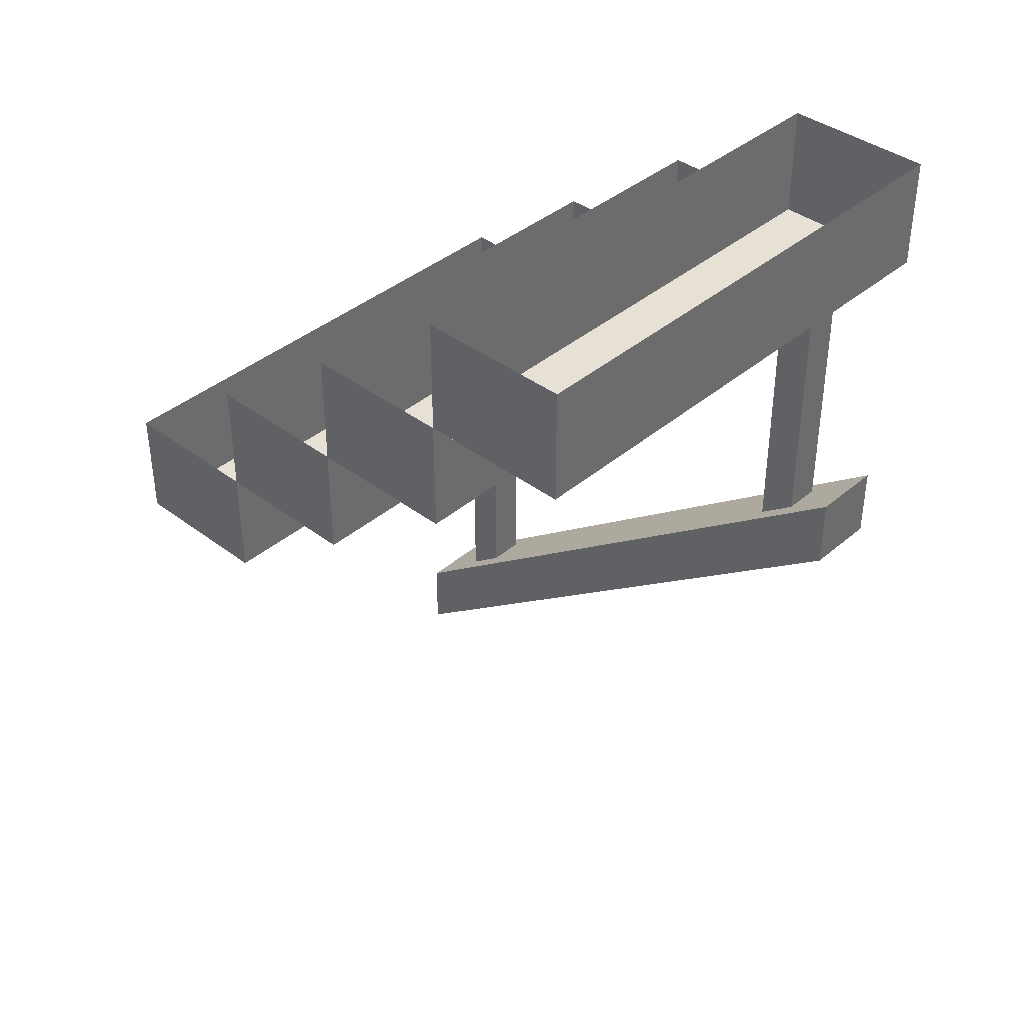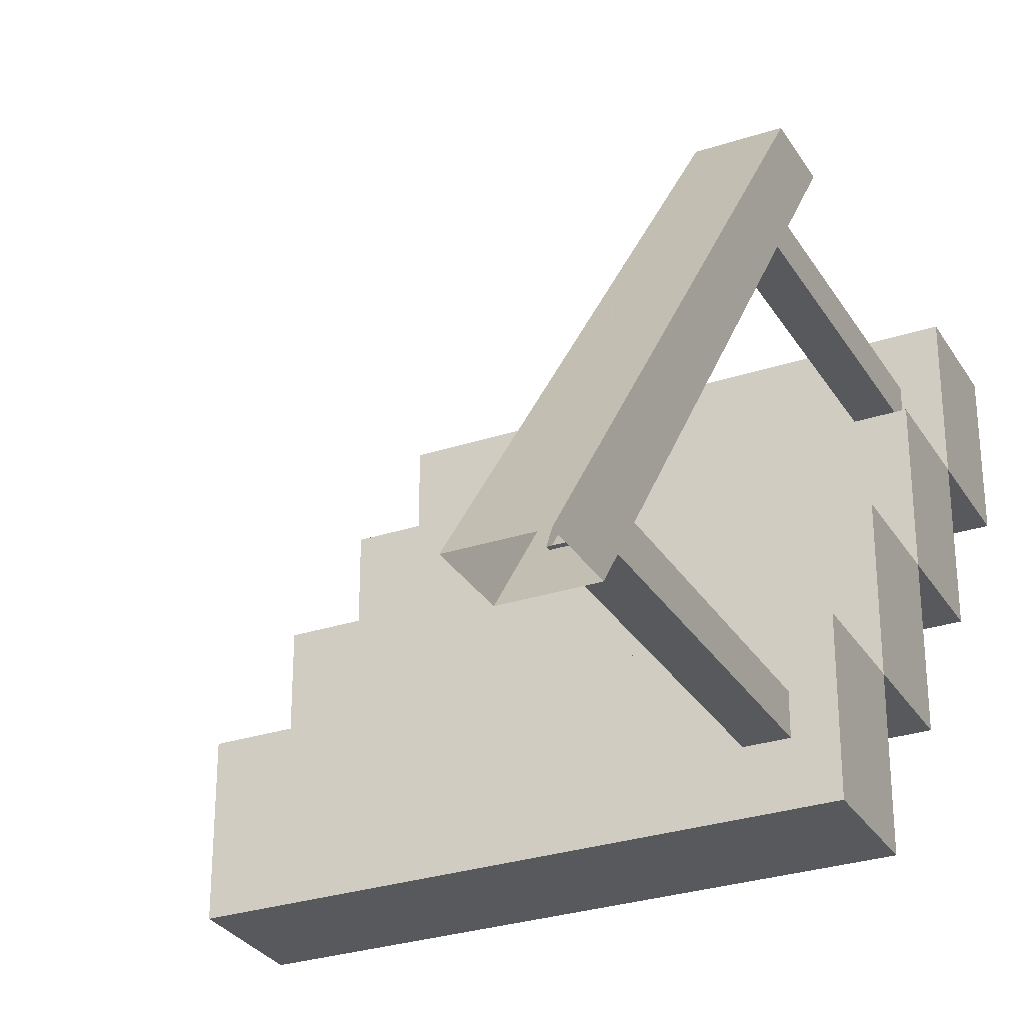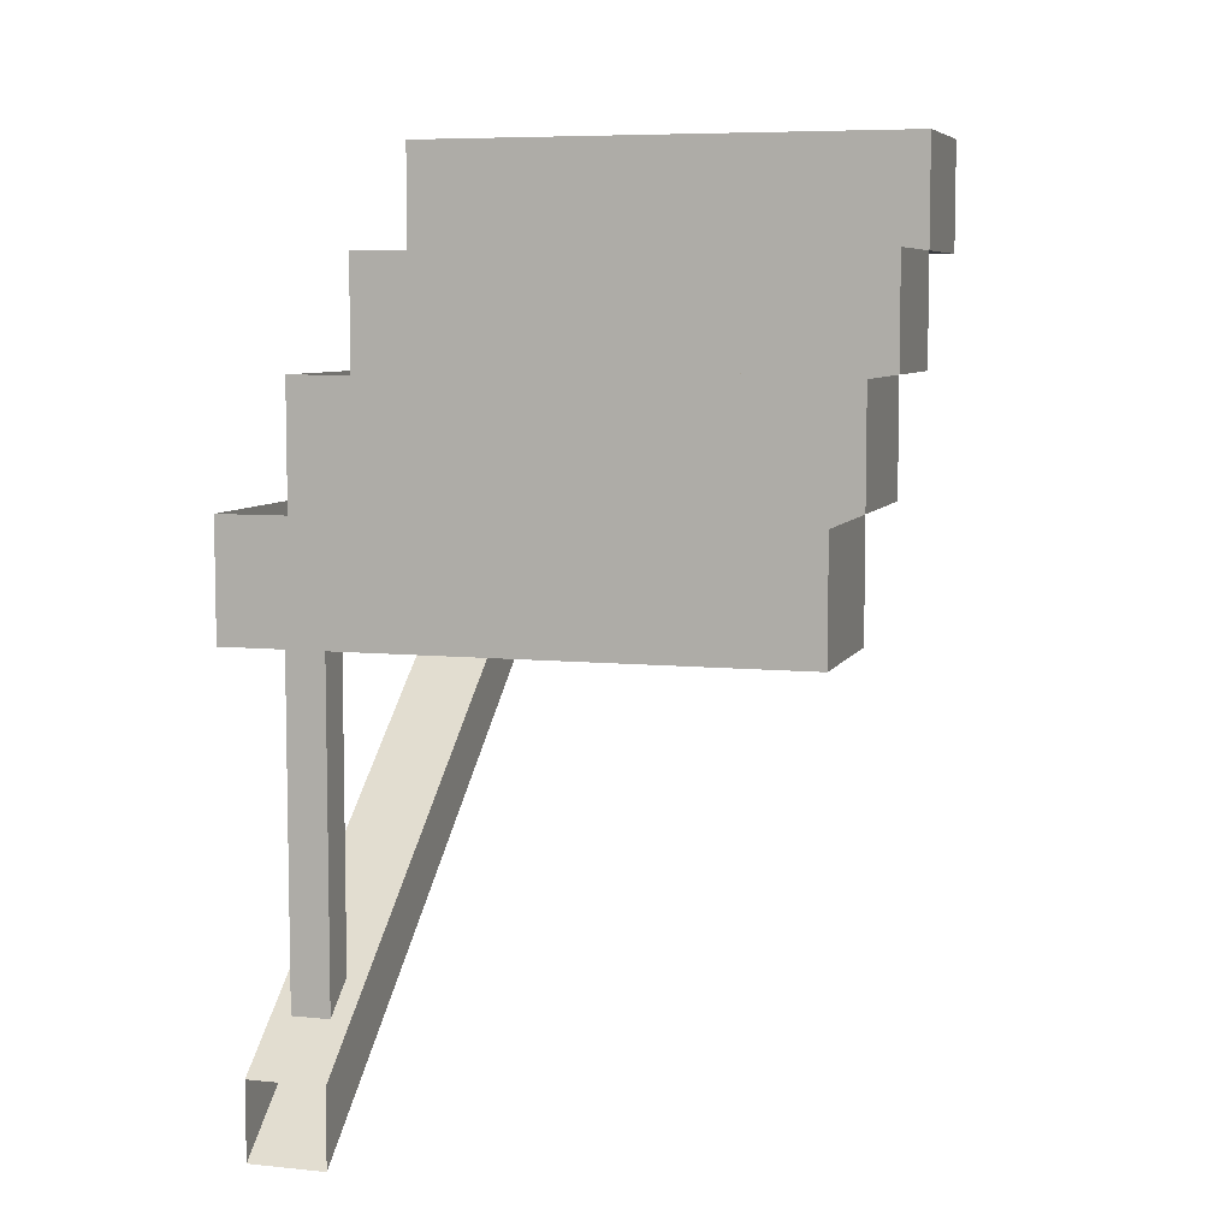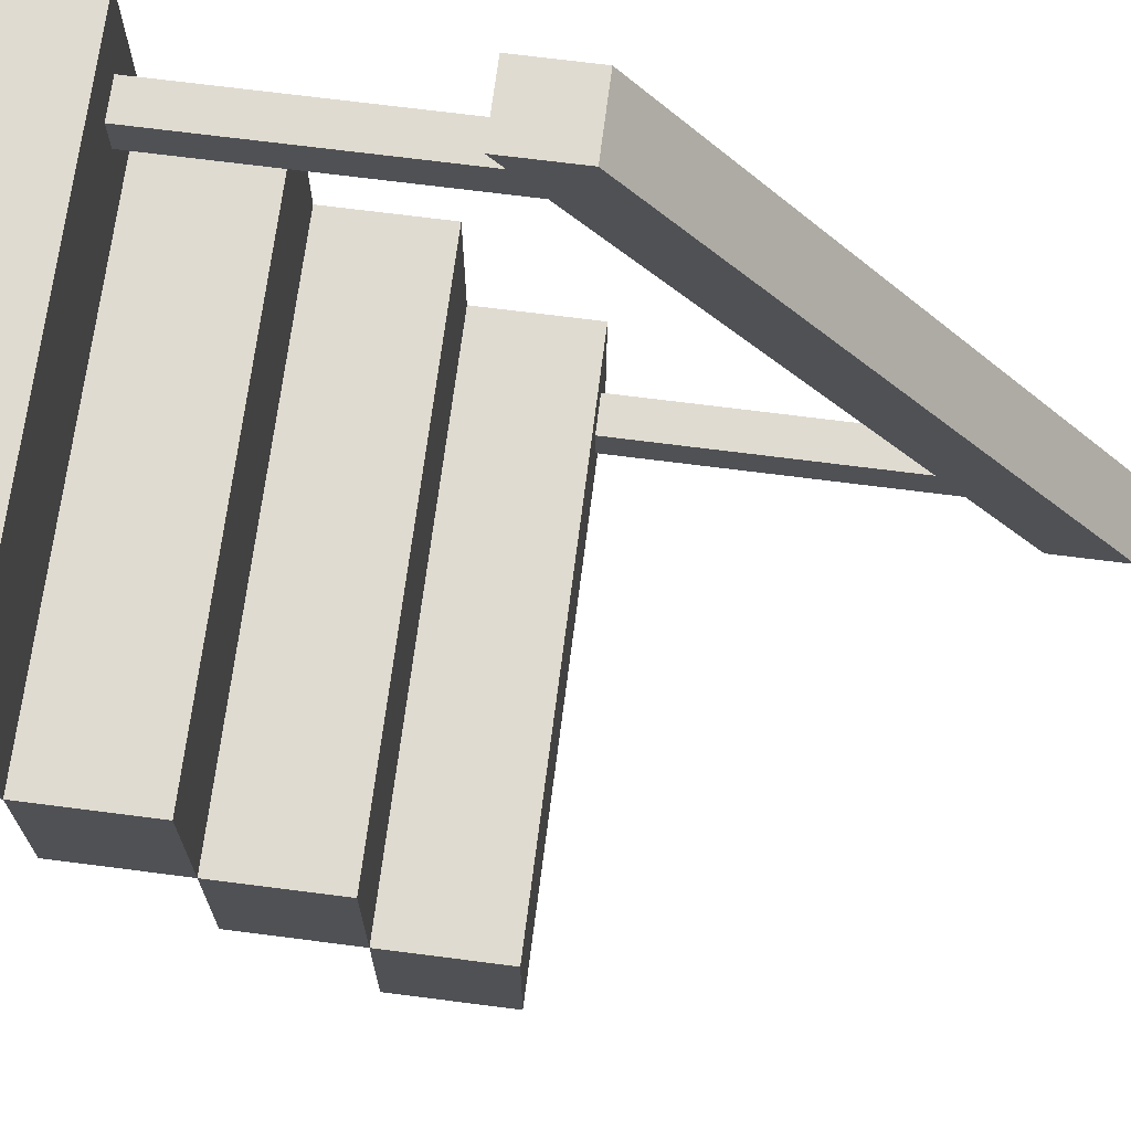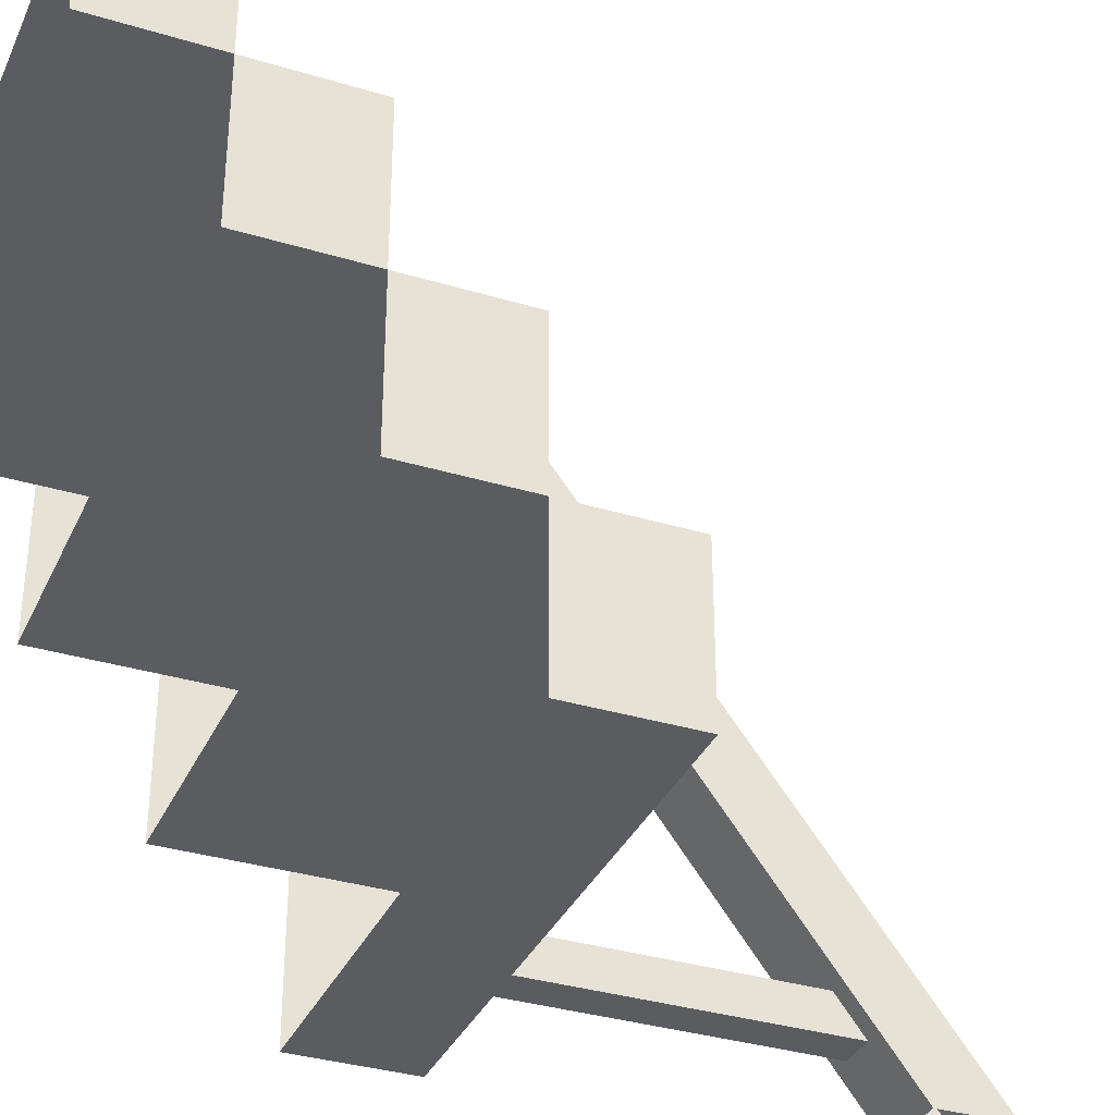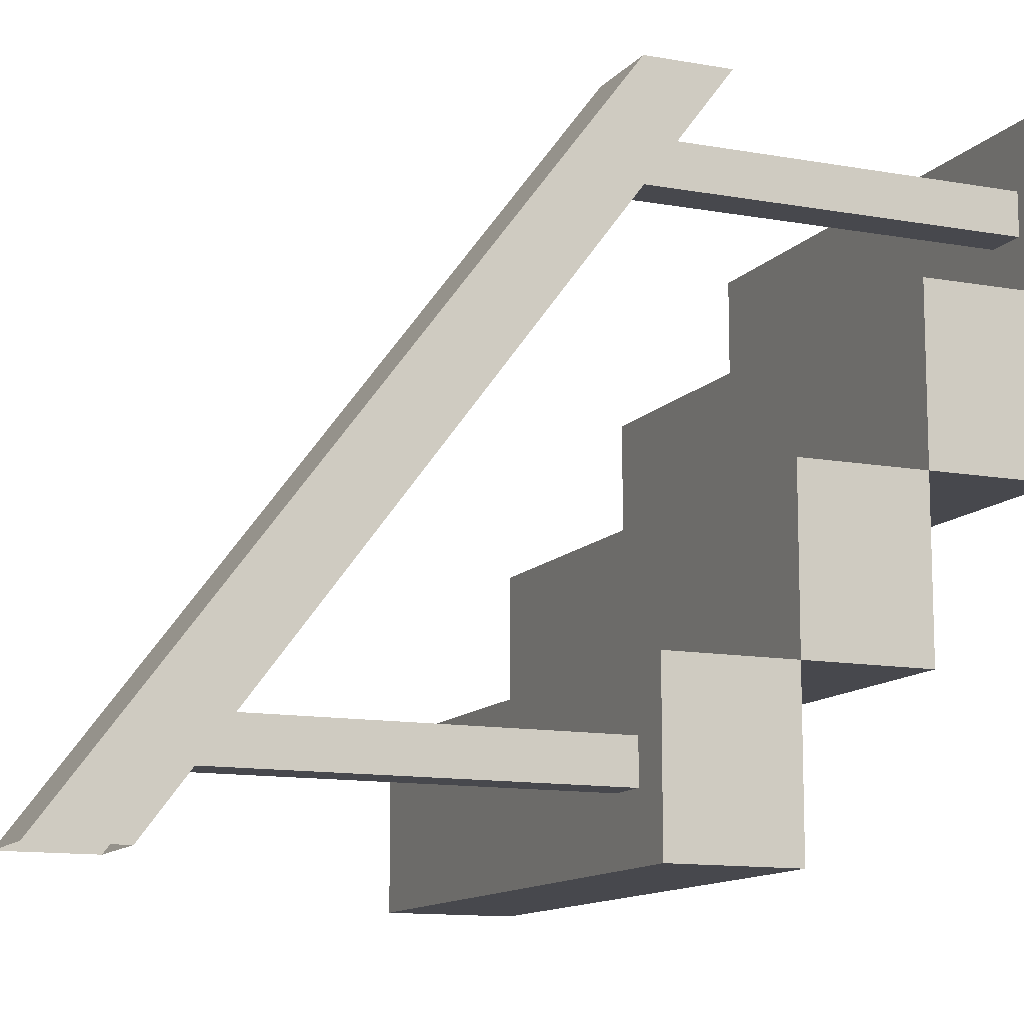
<metadata>
{"format":"obj","ext":"obj","renderer":"f3d","projection":"perspective","resolution":1024,"background":"white","views":[{"elev":39.2,"azim":-46.6,"up":"+Y"},{"elev":-29.5,"azim":25.8,"up":"+Z"},{"elev":7.0,"azim":-163.4,"up":"+Y"},{"elev":70.0,"azim":-82.7,"up":"+Z"},{"elev":-34.6,"azim":-112.1,"up":"+Z"},{"elev":-11.9,"azim":66.4,"up":"+Z"}]}
</metadata>
<code>
o unused/1436
v 44 -96 64
v 60 -96 64
v 60 -80 64
v 44 -80 64
v 44 -176 -64
v 44 -192 -64
v 60 -192 -64
v 60 -176 -64
v 64 -72 -32
v 64 -96 -32
v 64 -96 -64
v 64 -72 -64
v -48 -72 -64
v -48 -96 -64
v -48 -72 -32
v -48 -96 -32
v -48 -72 0
v -48 -48 0
v -48 -48 -32
v 64 -48 -32
v 64 -72 0
v 64 -48 0
v -48 -48 32
v -48 -24 32
v -48 -24 0
v 64 -24 0
v 64 -48 32
v 64 -24 32
v -48 -24 64
v -48 0 64
v -48 0 32
v 64 0 32
v 64 -24 64
v 64 0 64
v 56 -24 44
v 56 -24 52
v 56 -92 52
v 56 -96 44
v 48 -24 44
v 48 -96 44
v 48 -24 52
v 48 -92 52
v 56 -96 -52
v 56 -96 -44
v 56 -164 -44
v 56 -168 -52
v 48 -96 -52
v 48 -168 -52
v 48 -96 -44
v 48 -164 -44
f 1 2 3
f 1 3 4
f 1 4 5
f 1 5 6
f 1 6 2
f 2 6 7
f 2 7 3
f 3 7 8
f 3 8 4
f 4 8 5
f 9 10 11
f 9 11 12
f 12 11 13
f 13 11 14
f 13 14 15
f 15 14 16
f 15 16 10
f 15 10 9
f 15 9 17
f 15 17 18
f 15 18 19
f 15 19 9
f 9 19 20
f 9 20 21
f 9 21 17
f 17 21 22
f 17 22 18
f 18 22 23
f 18 23 24
f 18 24 25
f 18 25 22
f 22 25 26
f 22 26 27
f 22 27 23
f 23 27 28
f 23 28 24
f 24 28 29
f 24 29 30
f 24 30 31
f 24 31 28
f 28 31 32
f 28 32 33
f 28 33 29
f 29 33 34
f 29 34 30
f 21 20 22
f 27 26 28
f 33 32 34
f 35 36 37
f 35 37 38
f 35 38 39
f 39 38 40
f 39 40 41
f 41 40 42
f 41 42 36
f 36 42 37
f 43 44 45
f 43 45 46
f 43 46 47
f 47 46 48
f 47 48 49
f 49 48 50
f 49 50 44
f 44 50 45
f 11 10 16
f 11 16 14

</code>
